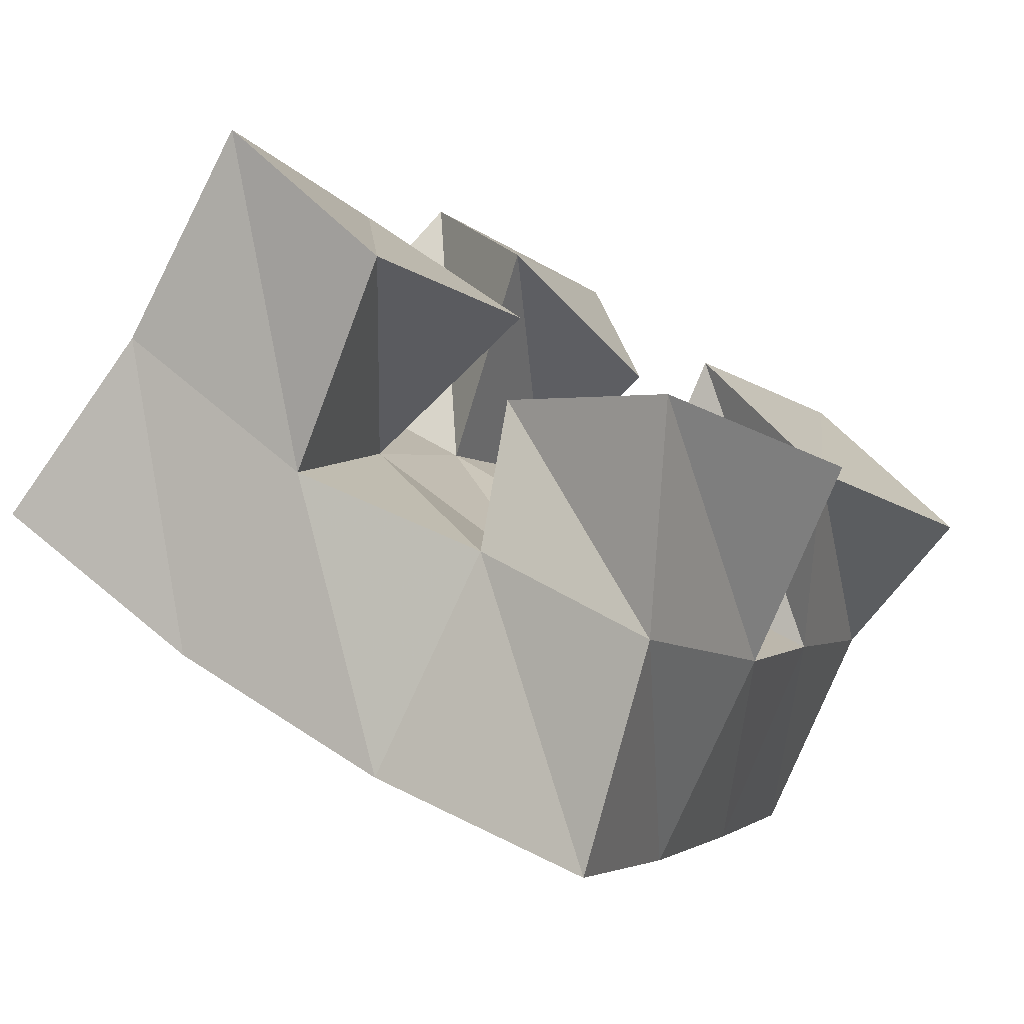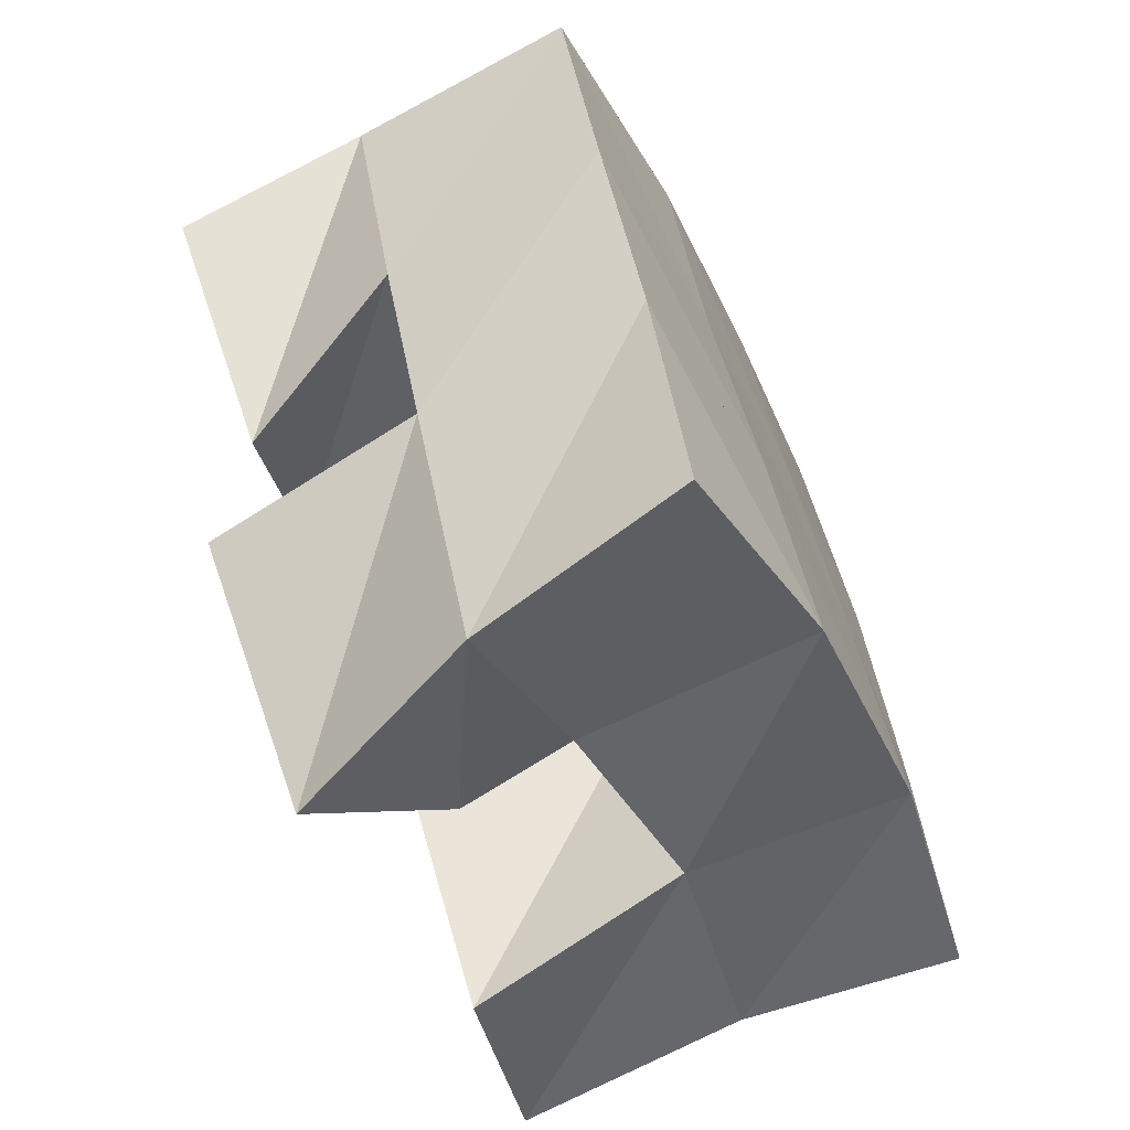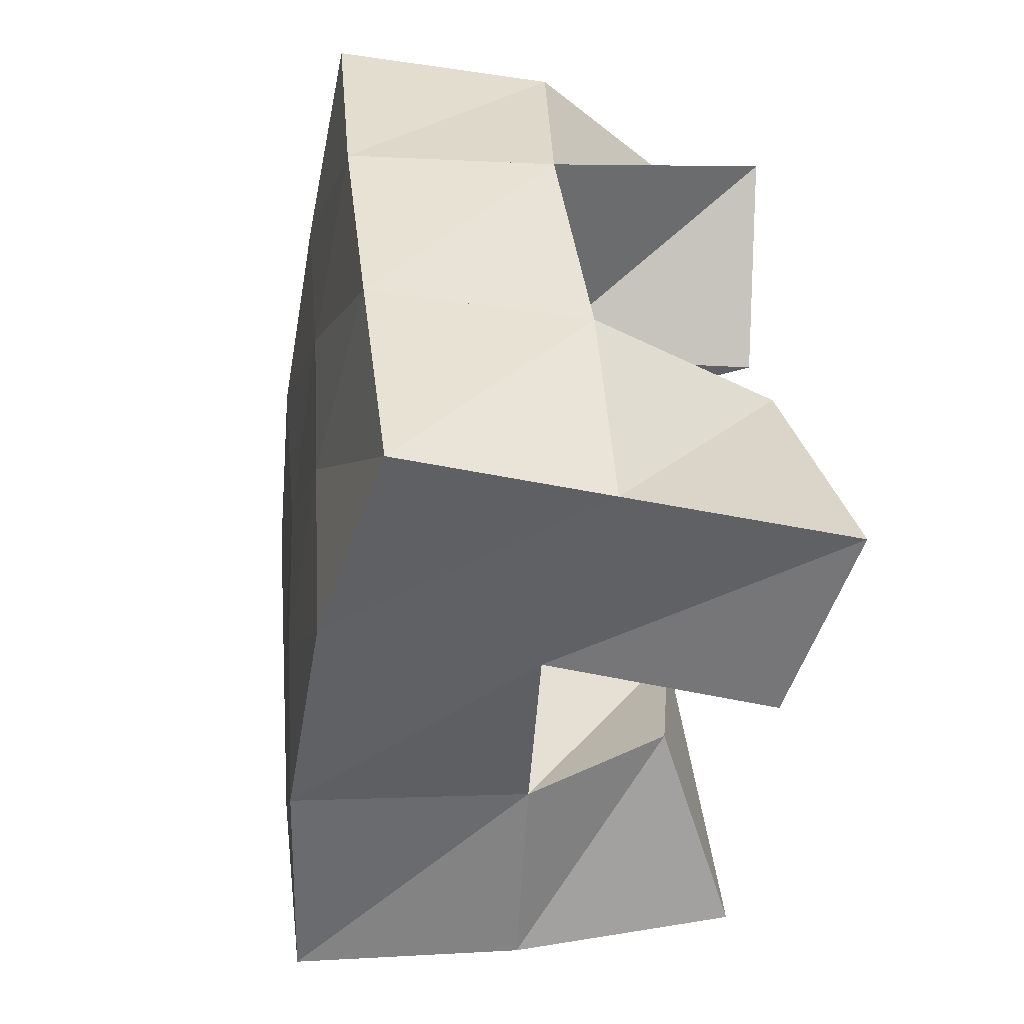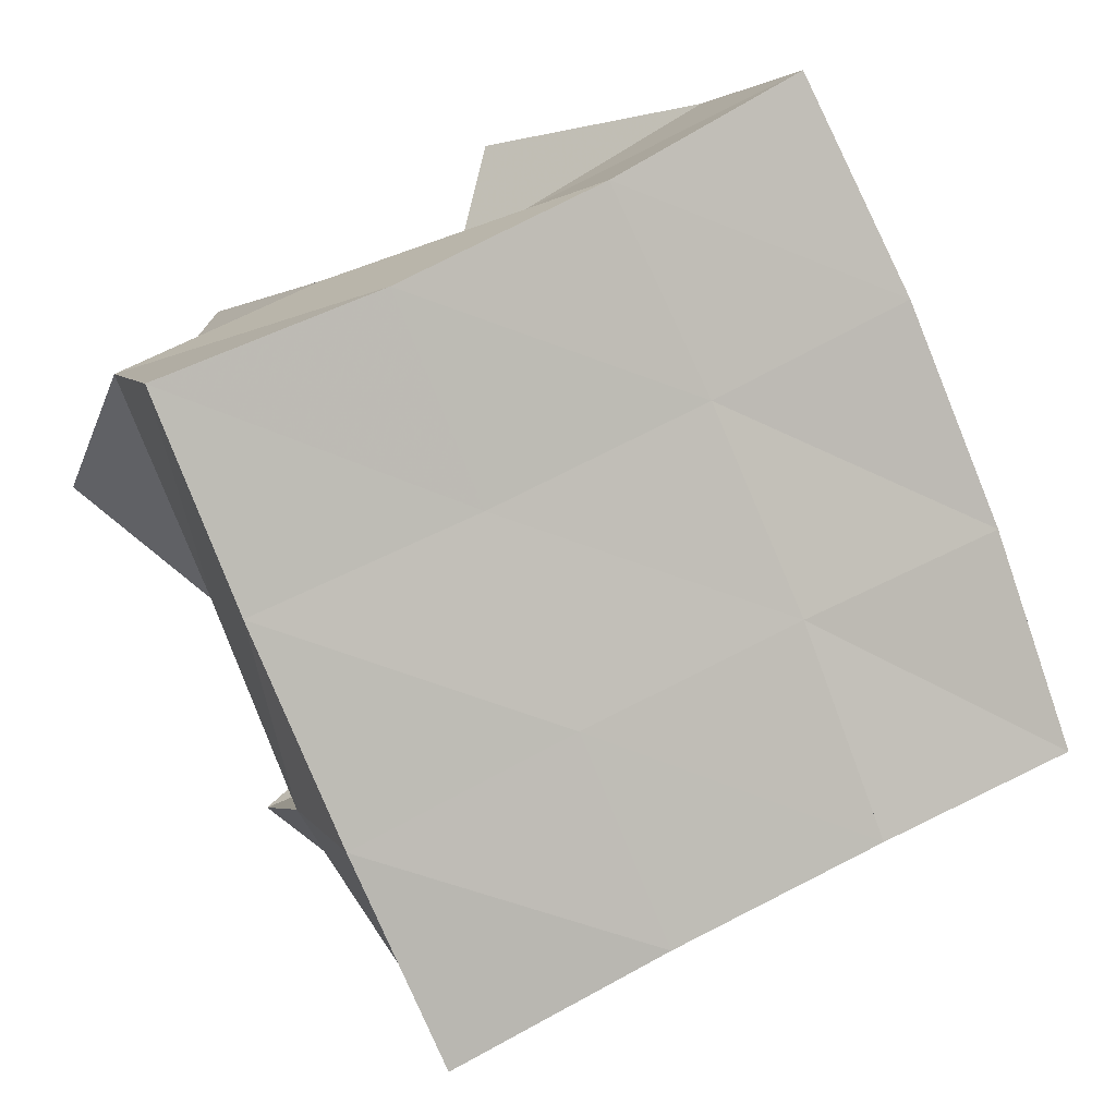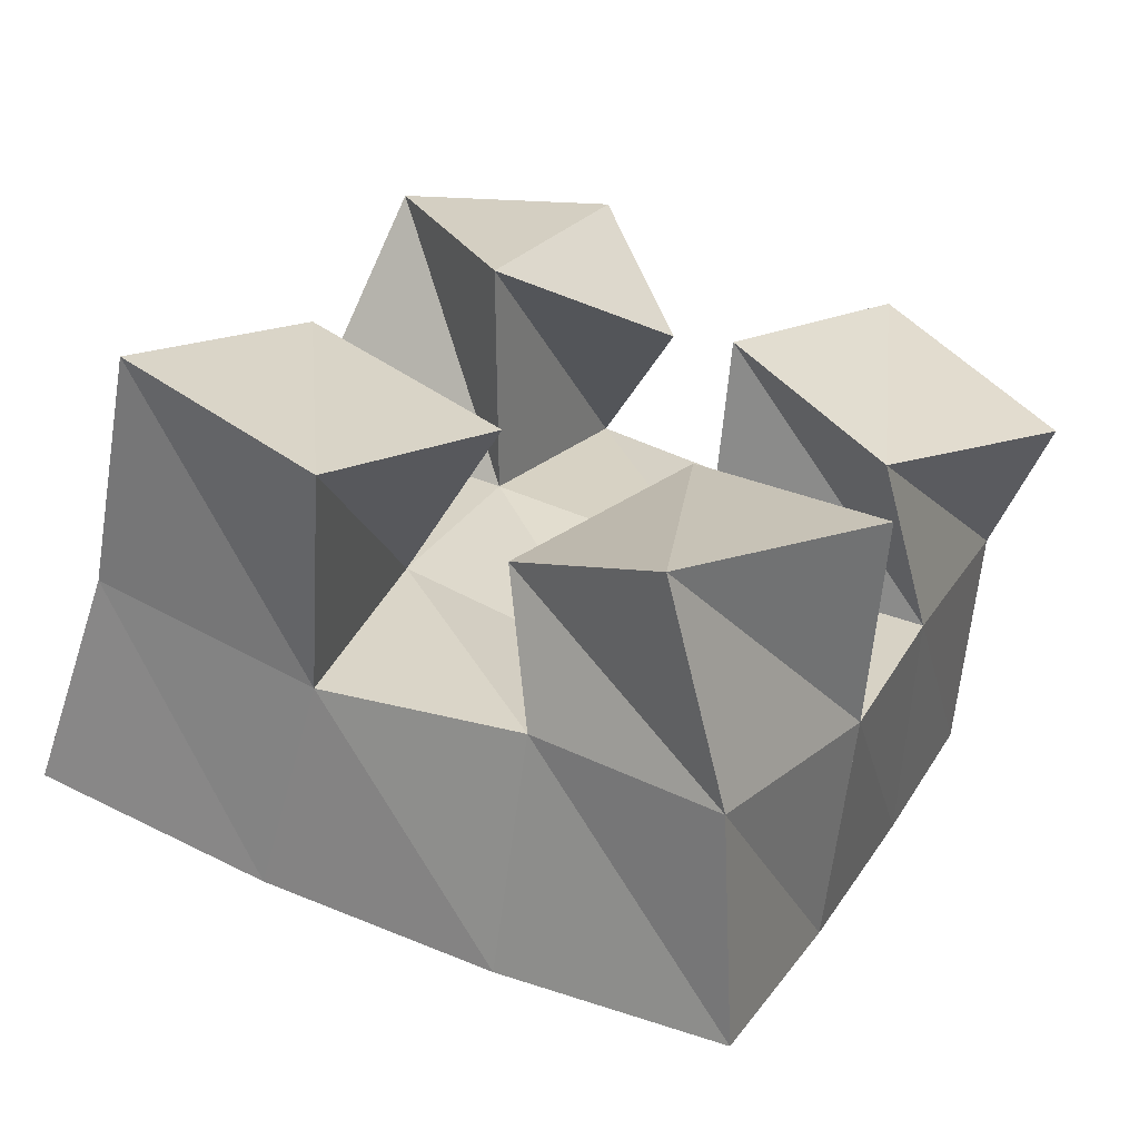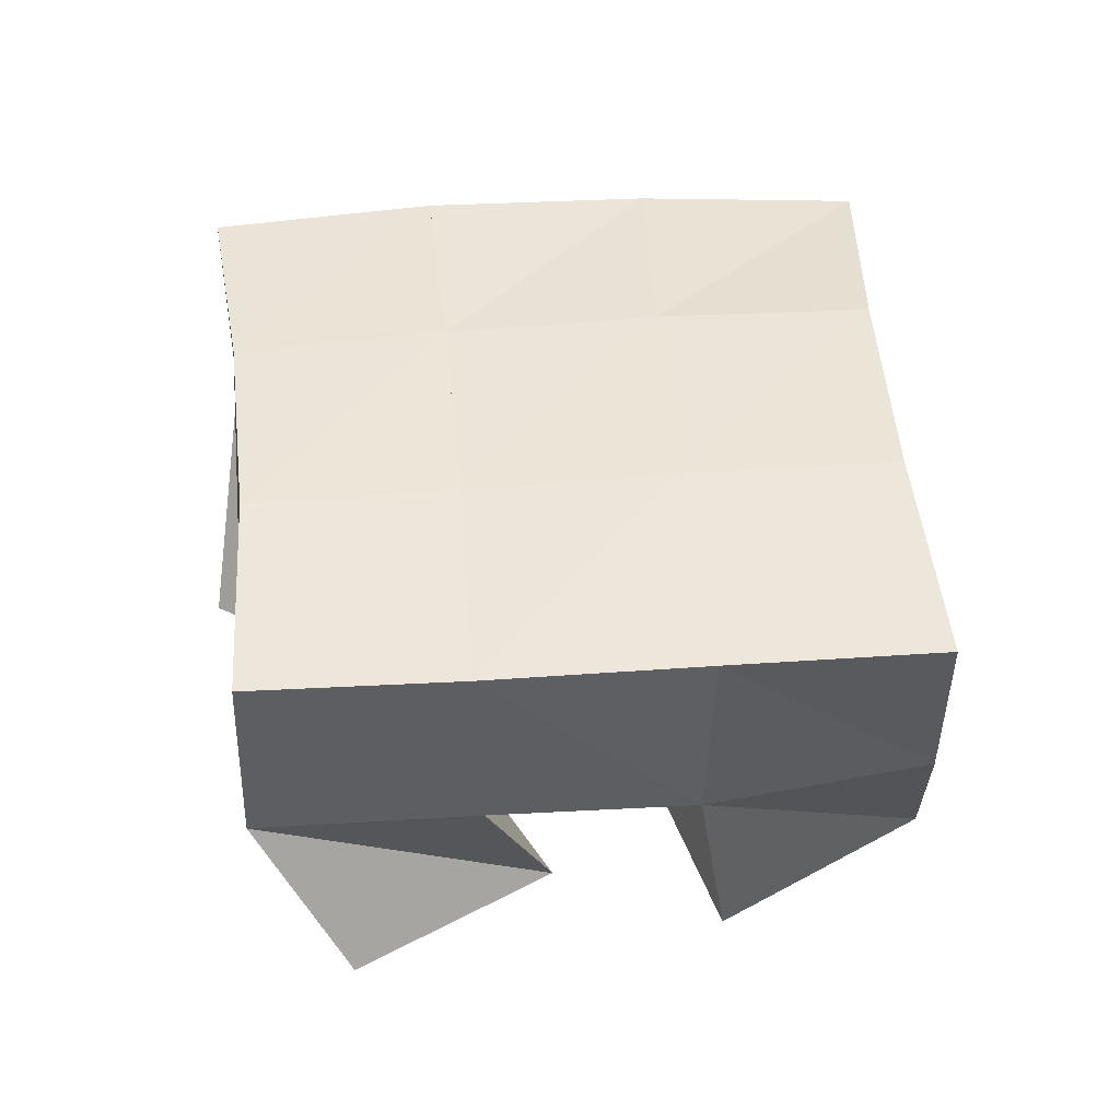
<metadata>
{"format":"obj","ext":"obj","renderer":"f3d","projection":"perspective","resolution":1024,"background":"white","views":[{"elev":-79.2,"azim":-28.6,"up":"+Z"},{"elev":-69.7,"azim":114.0,"up":"+Z"},{"elev":-26.4,"azim":-102.0,"up":"+Z"},{"elev":1.8,"azim":159.1,"up":"+Z"},{"elev":-62.3,"azim":-11.3,"up":"+Z"},{"elev":44.3,"azim":109.2,"up":"+Y"}]}
</metadata>
<code>
v 2.095 0.1 -0.1397
v 2.096 0.1505 -0.1349
v 2.135 0.1068 -0.1607
v 2.142 0.1561 -0.1525
v 2.128 0.1069 -0.09082
v 2.111 0.151 -0.08572
v 2.169 0.1072 -0.1257
v 2.156 0.1527 -0.1033
v 2.216 0.1 -0.07695
v 2.221 0.1497 -0.08113
v 2.247 0.1069 -0.1102
v 2.266 0.1459 -0.1011
v 2.254 0.1 -0.03727
v 2.245 0.1538 -0.03356
v 2.288 0.1066 -0.07699
v 2.287 0.146 -0.05345
v 2.143 0.1028 -0.01896
v 2.13 0.1552 -0.03484
v 2.164 0.1 -0.0617
v 2.175 0.1515 -0.05909
v 2.191 0.1035 0.002555
v 2.157 0.151 0.007969
v 2.207 0.1134 -0.04691
v 2.2 0.1514 -0.01772
v 2.173 0.121 -0.1535
v 2.183 0.15 -0.166
v 2.198 0.1007 -0.1863
v 2.218 0.145 -0.1909
v 2.208 0.11 -0.1192
v 2.202 0.1563 -0.1233
v 2.243 0.1 -0.1507
v 2.249 0.1467 -0.1455
v 2.091 0.1981 -0.1339
v 2.138 0.2038 -0.1505
v 2.11 0.2004 -0.08579
v 2.157 0.2031 -0.104
v 2.132 0.2019 -0.03779
v 2.177 0.2021 -0.05931
v 2.156 0.2011 0.008392
v 2.199 0.2018 -0.01571
v 2.186 0.2024 -0.1704
v 2.206 0.202 -0.1253
v 2.225 0.2004 -0.08141
v 2.244 0.2009 -0.03786
v 2.23 0.194 -0.1932
v 2.252 0.1956 -0.148
v 2.272 0.1956 -0.102
v 2.291 0.1957 -0.05702
f 1 2 4
f 3 1 4
f 2 6 8
f 4 2 8
f 6 5 7
f 8 6 7
f 5 1 3
f 7 5 3
f 8 7 3
f 4 8 3
f 2 1 5
f 6 2 5
f 9 10 12
f 11 9 12
f 10 14 16
f 12 10 16
f 14 13 15
f 16 14 15
f 13 9 11
f 15 13 11
f 16 15 11
f 12 16 11
f 10 9 13
f 14 10 13
f 17 18 20
f 19 17 20
f 18 22 24
f 20 18 24
f 22 21 23
f 24 22 23
f 21 17 19
f 23 21 19
f 24 23 19
f 20 24 19
f 18 17 21
f 22 18 21
f 25 26 28
f 27 25 28
f 26 30 32
f 28 26 32
f 30 29 31
f 32 30 31
f 29 25 27
f 31 29 27
f 32 31 27
f 28 32 27
f 26 25 29
f 30 26 29
f 2 33 34
f 4 2 34
f 33 35 36
f 34 33 36
f 35 6 8
f 36 35 8
f 6 2 4
f 8 6 4
f 36 8 4
f 34 36 4
f 33 2 6
f 35 33 6
f 6 35 36
f 8 6 36
f 35 37 38
f 36 35 38
f 37 18 20
f 38 37 20
f 18 6 8
f 20 18 8
f 38 20 8
f 36 38 8
f 35 6 18
f 37 35 18
f 18 37 38
f 20 18 38
f 37 39 40
f 38 37 40
f 39 22 24
f 40 39 24
f 22 18 20
f 24 22 20
f 40 24 20
f 38 40 20
f 37 18 22
f 39 37 22
f 4 34 41
f 26 4 41
f 34 36 42
f 41 34 42
f 36 8 30
f 42 36 30
f 8 4 26
f 30 8 26
f 42 30 26
f 41 42 26
f 34 4 8
f 36 34 8
f 8 36 42
f 30 8 42
f 36 38 43
f 42 36 43
f 38 20 10
f 43 38 10
f 20 8 30
f 10 20 30
f 43 10 30
f 42 43 30
f 36 8 20
f 38 36 20
f 20 38 43
f 10 20 43
f 38 40 44
f 43 38 44
f 40 24 14
f 44 40 14
f 24 20 10
f 14 24 10
f 44 14 10
f 43 44 10
f 38 20 24
f 40 38 24
f 26 41 45
f 28 26 45
f 41 42 46
f 45 41 46
f 42 30 32
f 46 42 32
f 30 26 28
f 32 30 28
f 46 32 28
f 45 46 28
f 41 26 30
f 42 41 30
f 30 42 46
f 32 30 46
f 42 43 47
f 46 42 47
f 43 10 12
f 47 43 12
f 10 30 32
f 12 10 32
f 47 12 32
f 46 47 32
f 42 30 10
f 43 42 10
f 10 43 47
f 12 10 47
f 43 44 48
f 47 43 48
f 44 14 16
f 48 44 16
f 14 10 12
f 16 14 12
f 48 16 12
f 47 48 12
f 43 10 14
f 44 43 14

</code>
